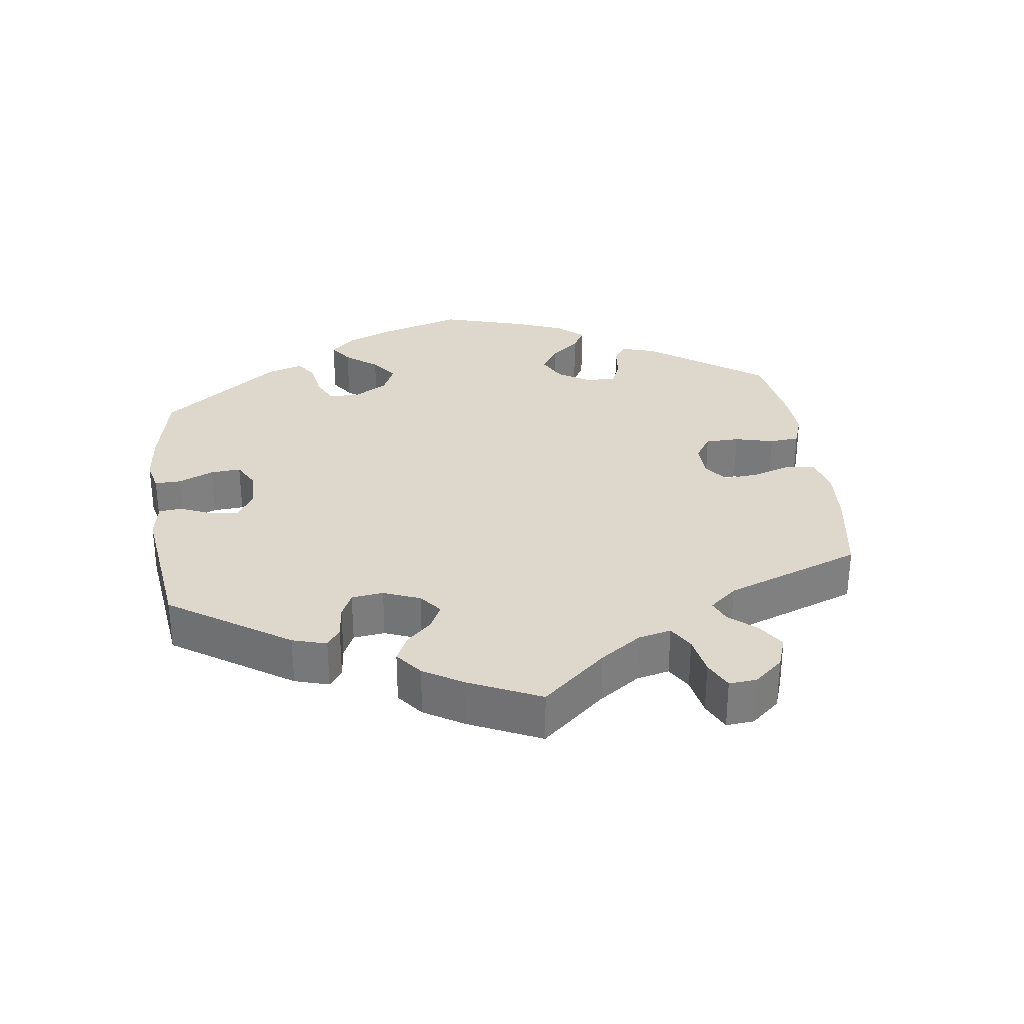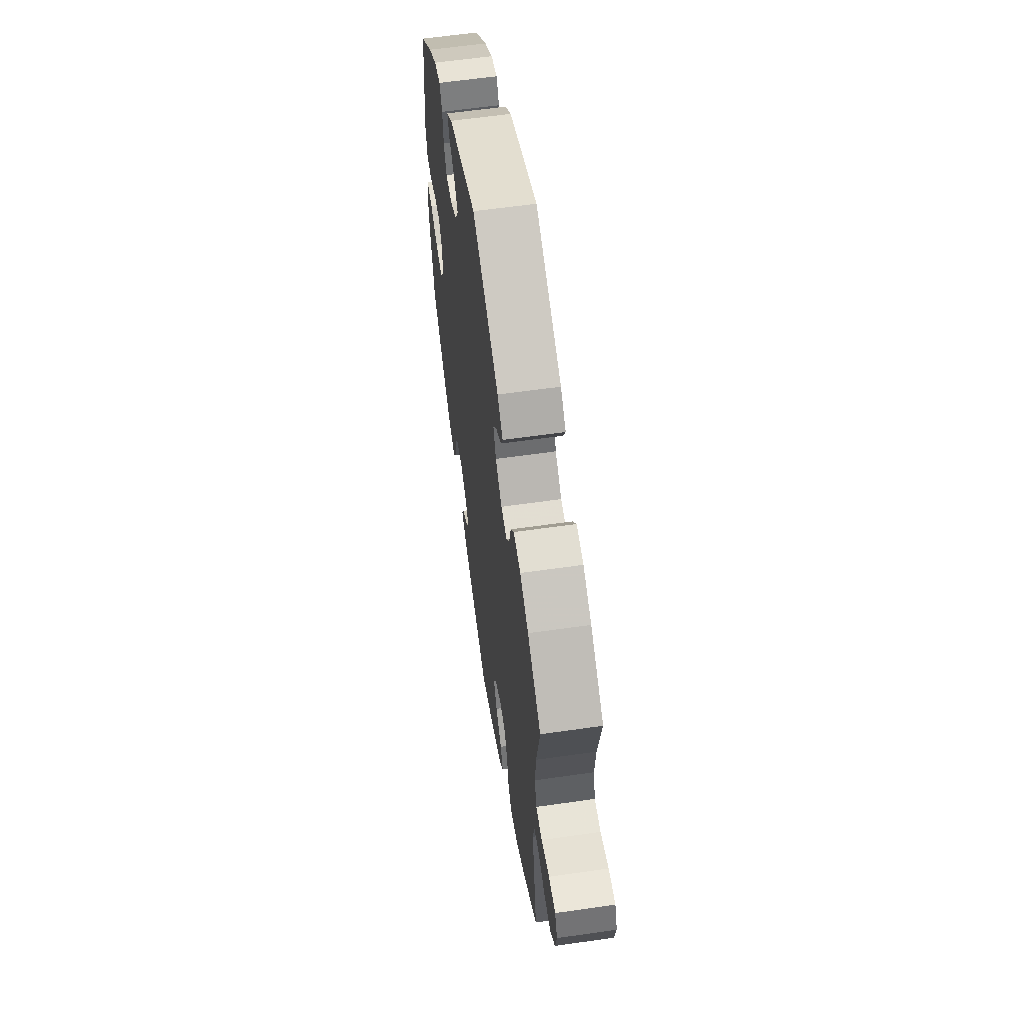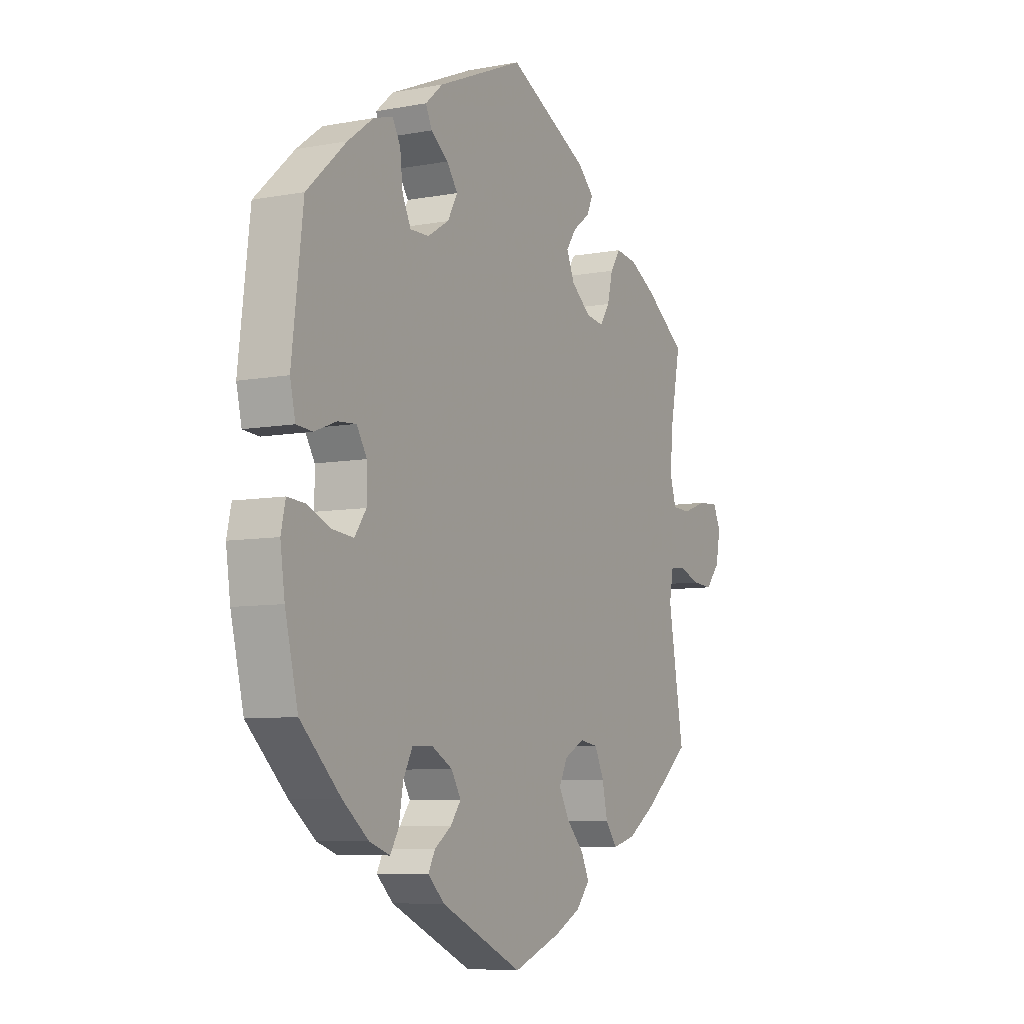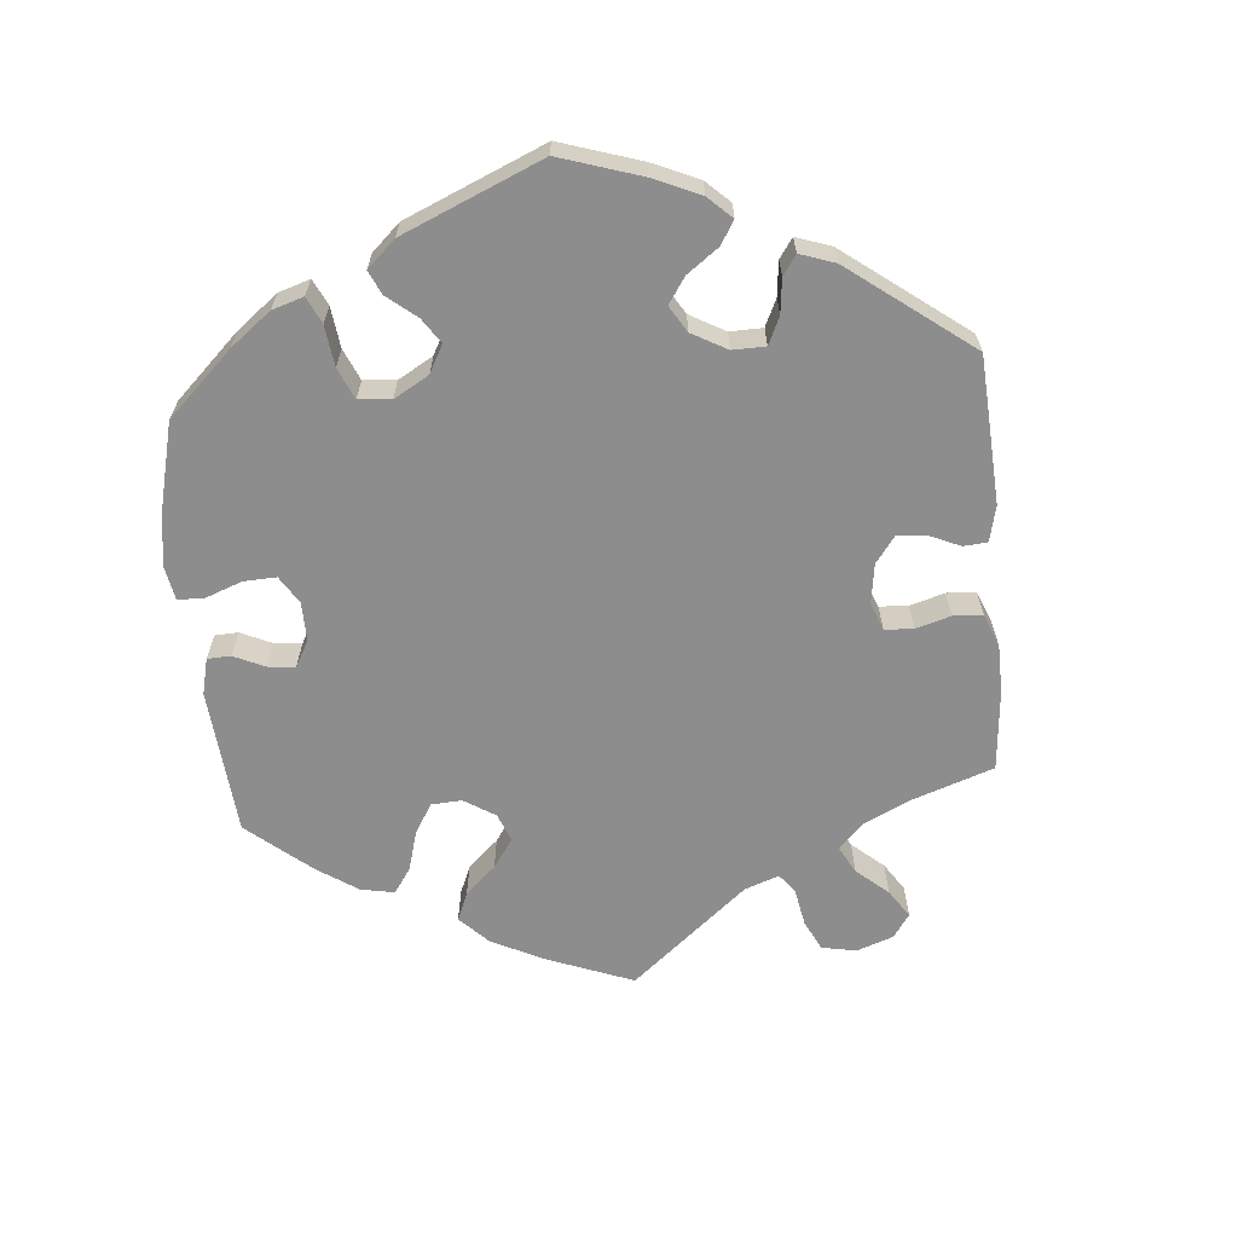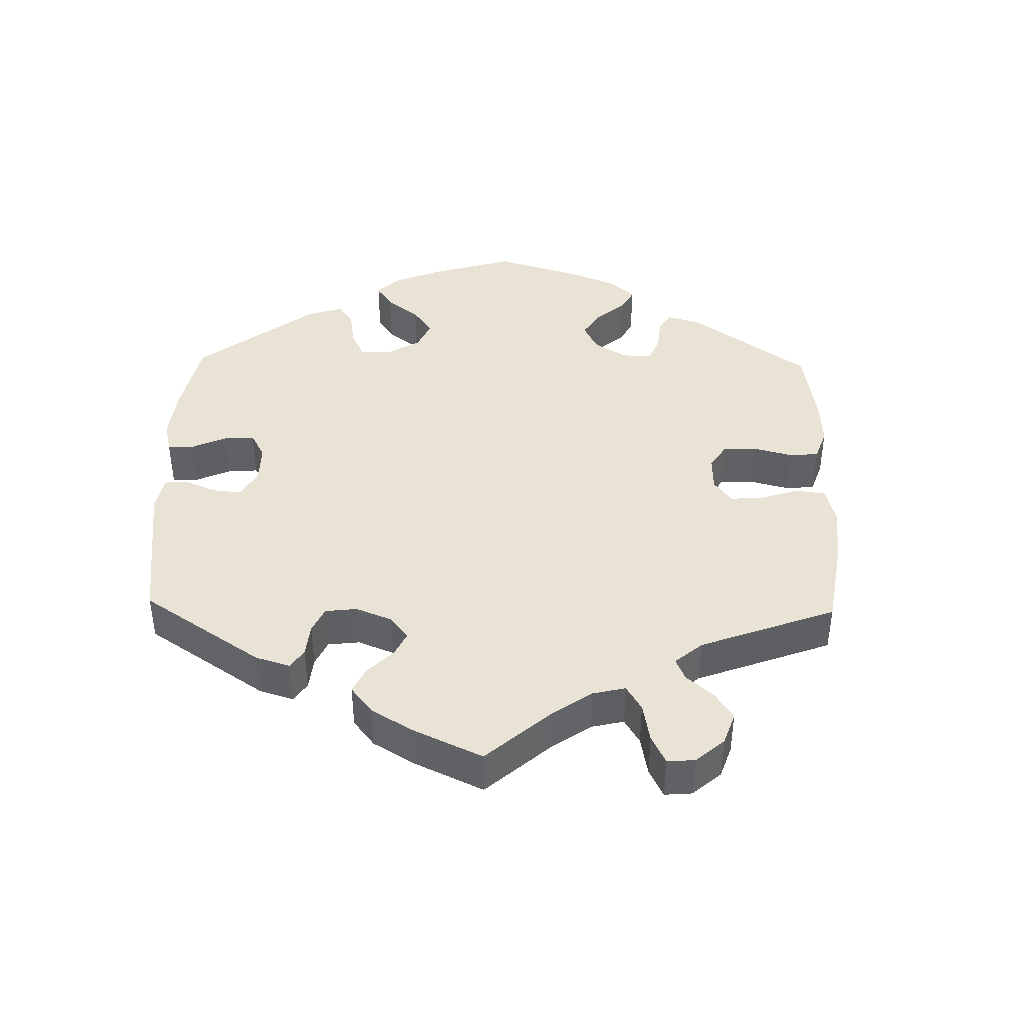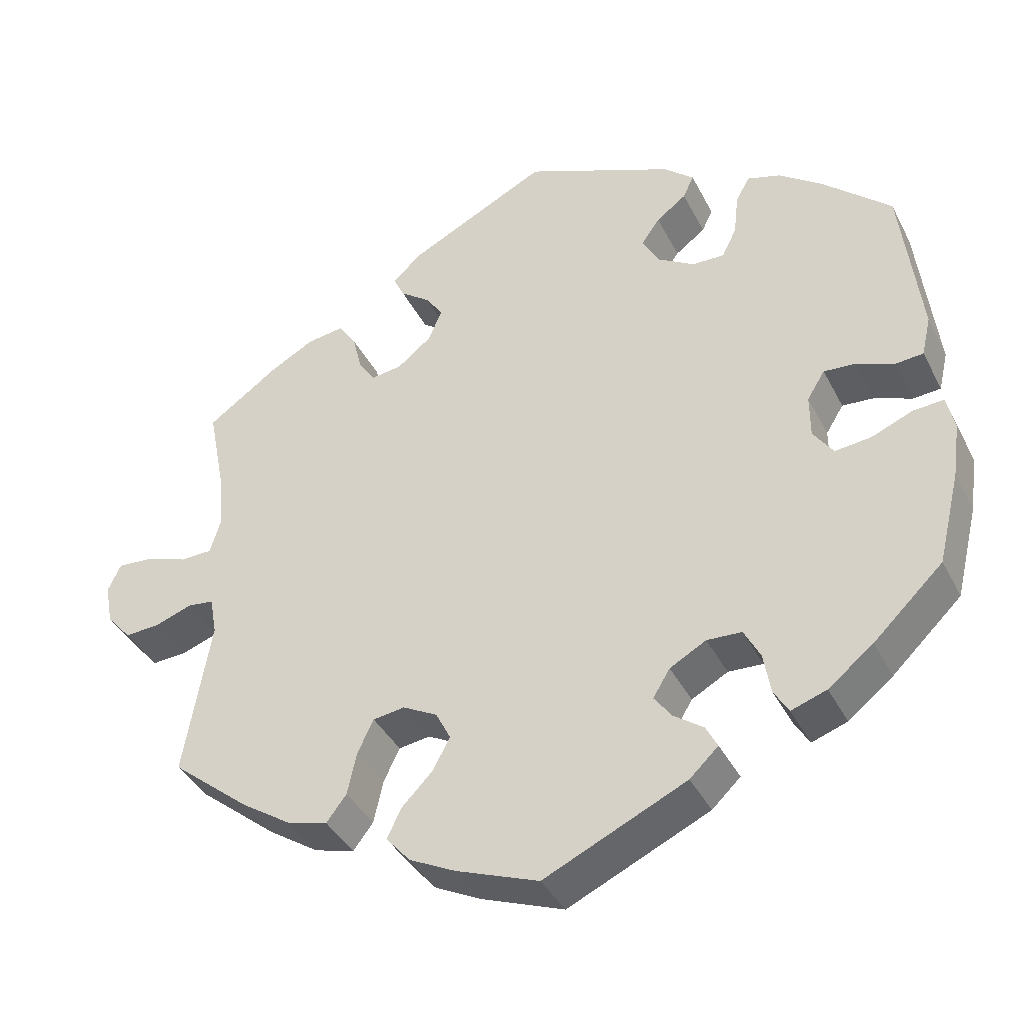
<metadata>
{"format":"obj","ext":"obj","renderer":"f3d","projection":"perspective","resolution":1024,"background":"white","views":[{"elev":31.3,"azim":52.3,"up":"+Y"},{"elev":60.0,"azim":81.6,"up":"+Z"},{"elev":-7.5,"azim":-62.0,"up":"+Z"},{"elev":-64.7,"azim":-54.9,"up":"+Y"},{"elev":42.3,"azim":61.3,"up":"+Y"},{"elev":-39.1,"azim":-155.1,"up":"+Z"}]}
</metadata>
<code>
v -0.53 0.07 -0.169
v -0.54 0.07 -0.098
v -0.53 0.07 -0.053
v -0.49 0.07 -0.056
v -0.437 0.07 -0.078
v -0.39 0.07 -0.083
v -0.364 0.07 -0.046
v -0.364 0.07 0.01
v -0.387 0.07 0.047
v -0.428 0.07 0.044
v -0.477 0.07 0.025
v -0.513 0.07 0.028
v -0.525 0.07 0.08
v -0.5 0.07 0.289
v -0.412 0.07 0.369
v -0.355 0.07 0.411
v -0.312 0.07 0.424
v -0.294 0.07 0.391
v -0.288 0.07 0.337
v -0.269 0.07 0.298
v -0.227 0.07 0.299
v -0.179 0.07 0.328
v -0.157 0.07 0.368
v -0.181 0.07 0.402
v -0.22 0.07 0.431
v -0.234 0.07 0.461
v -0.195 0.07 0.495
v 0 0.07 0.578
v 0.182 0.07 0.487
v 0.219 0.07 0.452
v 0.205 0.07 0.422
v 0.167 0.07 0.394
v 0.144 0.07 0.361
v 0.162 0.07 0.319
v 0.206 0.07 0.284
v 0.246 0.07 0.278
v 0.268 0.07 0.311
v 0.28 0.07 0.36
v 0.303 0.07 0.394
v 0.351 0.07 0.387
v 0.409 0.07 0.355
v 0.501 0.07 0.29
v 0.478 0.07 0.172
v 0.472 0.07 0.101
v 0.486 0.07 0.055
v 0.528 0.07 0.054
v 0.582 0.07 0.073
v 0.628 0.07 0.076
v 0.645 0.07 0.04
v 0.635 0.07 -0.013
v 0.603 0.07 -0.05
v 0.557 0.07 -0.047
v 0.509 0.07 -0.03
v 0.475 0.07 -0.034
v 0.466 0.07 -0.084
v 0.501 0.07 -0.288
v 0.399 0.07 -0.371
v 0.334 0.07 -0.414
v 0.282 0.07 -0.428
v 0.256 0.07 -0.394
v 0.244 0.07 -0.339
v 0.223 0.07 -0.295
v 0.182 0.07 -0.289
v 0.137 0.07 -0.313
v 0.118 0.07 -0.351
v 0.141 0.07 -0.393
v 0.181 0.07 -0.434
v 0.199 0.07 -0.472
v 0.168 0.07 -0.508
v 0.108 0.07 -0.538
v 0.001 0.07 -0.578
v -0.183 0.07 -0.493
v -0.22 0.07 -0.458
v -0.205 0.07 -0.429
v -0.167 0.07 -0.402
v -0.144 0.07 -0.371
v -0.166 0.07 -0.335
v -0.213 0.07 -0.309
v -0.258 0.07 -0.311
v -0.279 0.07 -0.351
v -0.288 0.07 -0.404
v -0.307 0.07 -0.436
v -0.353 0.07 -0.42
v -0.411 0.07 -0.374
v -0.501 0.07 -0.288
v -0.53 0 -0.169
v -0.54 0 -0.098
v -0.53 0 -0.053
v -0.49 0 -0.056
v -0.437 0 -0.078
v -0.39 0 -0.083
v -0.364 0 -0.046
v -0.364 0 0.01
v -0.387 0 0.047
v -0.428 0 0.044
v -0.477 0 0.025
v -0.513 0 0.028
v -0.525 0 0.08
v -0.5 0 0.289
v -0.412 0 0.369
v -0.355 0 0.411
v -0.312 0 0.424
v -0.294 0 0.391
v -0.288 0 0.337
v -0.269 0 0.298
v -0.227 0 0.299
v -0.179 0 0.328
v -0.157 0 0.368
v -0.181 0 0.402
v -0.22 0 0.431
v -0.234 0 0.461
v -0.195 0 0.495
v 0 0 0.578
v 0.182 0 0.487
v 0.219 0 0.452
v 0.205 0 0.422
v 0.167 0 0.394
v 0.144 0 0.361
v 0.162 0 0.319
v 0.206 0 0.284
v 0.246 0 0.278
v 0.268 0 0.311
v 0.28 0 0.36
v 0.303 0 0.394
v 0.351 0 0.387
v 0.409 0 0.355
v 0.501 0 0.29
v 0.478 0 0.172
v 0.472 0 0.101
v 0.486 0 0.055
v 0.528 0 0.054
v 0.582 0 0.073
v 0.628 0 0.076
v 0.645 0 0.04
v 0.635 0 -0.013
v 0.603 0 -0.05
v 0.557 0 -0.047
v 0.509 0 -0.03
v 0.475 0 -0.034
v 0.466 0 -0.084
v 0.501 0 -0.288
v 0.399 0 -0.371
v 0.334 0 -0.414
v 0.282 0 -0.428
v 0.256 0 -0.394
v 0.244 0 -0.339
v 0.223 0 -0.295
v 0.182 0 -0.289
v 0.137 0 -0.313
v 0.118 0 -0.351
v 0.141 0 -0.393
v 0.181 0 -0.434
v 0.199 0 -0.472
v 0.168 0 -0.508
v 0.108 0 -0.538
v 0.001 0 -0.578
v -0.183 0 -0.493
v -0.22 0 -0.458
v -0.205 0 -0.429
v -0.167 0 -0.402
v -0.144 0 -0.371
v -0.166 0 -0.335
v -0.213 0 -0.309
v -0.258 0 -0.311
v -0.279 0 -0.351
v -0.288 0 -0.404
v -0.307 0 -0.436
v -0.353 0 -0.42
v -0.411 0 -0.374
v -0.501 0 -0.288
f 80 81 82 83
f 79 80 83 84
f 72 73 74 75
f 72 75 76
f 71 72 76
f 70 71 76 77
f 66 67 68 69
f 65 66 69 70
f 58 59 60 61
f 58 61 62
f 55 56 57 58
f 54 55 58 62
f 50 51 52 53
f 50 53 54
f 49 50 54
f 46 47 48 49
f 45 46 49 54
f 44 45 54 62
f 40 41 42 43
f 37 38 39 40
f 36 37 40 43
f 35 36 43 44
f 29 30 31 32
f 29 32 33
f 28 29 33
f 27 28 33 34
f 24 25 26 27
f 23 24 27 34
f 16 17 18 19
f 16 19 20
f 15 16 20
f 14 15 20
f 13 14 20 21
f 10 11 12 13
f 9 10 13 21
f 2 3 4 5
f 2 5 6
f 1 2 6
f 79 84 85 1
f 65 70 77
f 64 65 77 78
f 63 64 78
f 35 44 62 63
f 22 23 34 35
f 8 9 21 22
f 7 8 22 35
f 6 7 35 63
f 63 78 79
f 1 6 63 79
f 168 167 166 165
f 169 168 165 164
f 160 159 158 157
f 161 160 157
f 161 157 156
f 162 161 156 155
f 154 153 152 151
f 155 154 151 150
f 146 145 144 143
f 147 146 143
f 143 142 141 140
f 147 143 140 139
f 138 137 136 135
f 139 138 135
f 139 135 134
f 134 133 132 131
f 139 134 131 130
f 147 139 130 129
f 128 127 126 125
f 125 124 123 122
f 128 125 122 121
f 129 128 121 120
f 117 116 115 114
f 118 117 114
f 118 114 113
f 119 118 113 112
f 112 111 110 109
f 119 112 109 108
f 104 103 102 101
f 105 104 101
f 105 101 100
f 105 100 99
f 106 105 99 98
f 98 97 96 95
f 106 98 95 94
f 90 89 88 87
f 91 90 87
f 91 87 86
f 86 170 169 164
f 162 155 150
f 163 162 150 149
f 163 149 148
f 148 147 129 120
f 120 119 108 107
f 107 106 94 93
f 120 107 93 92
f 148 120 92 91
f 164 163 148
f 164 148 91 86
f 1 86 87 2
f 2 87 88 3
f 3 88 89 4
f 4 89 90 5
f 5 90 91 6
f 6 91 92 7
f 7 92 93 8
f 8 93 94 9
f 9 94 95 10
f 10 95 96 11
f 11 96 97 12
f 12 97 98 13
f 13 98 99 14
f 14 99 100 15
f 15 100 101 16
f 16 101 102 17
f 17 102 103 18
f 18 103 104 19
f 19 104 105 20
f 20 105 106 21
f 21 106 107 22
f 22 107 108 23
f 23 108 109 24
f 24 109 110 25
f 25 110 111 26
f 26 111 112 27
f 27 112 113 28
f 28 113 114 29
f 29 114 115 30
f 30 115 116 31
f 31 116 117 32
f 32 117 118 33
f 33 118 119 34
f 34 119 120 35
f 35 120 121 36
f 36 121 122 37
f 37 122 123 38
f 38 123 124 39
f 39 124 125 40
f 40 125 126 41
f 41 126 127 42
f 42 127 128 43
f 43 128 129 44
f 44 129 130 45
f 45 130 131 46
f 46 131 132 47
f 47 132 133 48
f 48 133 134 49
f 49 134 135 50
f 50 135 136 51
f 51 136 137 52
f 52 137 138 53
f 53 138 139 54
f 54 139 140 55
f 55 140 141 56
f 56 141 142 57
f 57 142 143 58
f 58 143 144 59
f 59 144 145 60
f 60 145 146 61
f 61 146 147 62
f 62 147 148 63
f 63 148 149 64
f 64 149 150 65
f 65 150 151 66
f 66 151 152 67
f 67 152 153 68
f 68 153 154 69
f 69 154 155 70
f 70 155 156 71
f 71 156 157 72
f 72 157 158 73
f 73 158 159 74
f 74 159 160 75
f 75 160 161 76
f 76 161 162 77
f 77 162 163 78
f 78 163 164 79
f 79 164 165 80
f 80 165 166 81
f 81 166 167 82
f 82 167 168 83
f 83 168 169 84
f 84 169 170 85
f 85 170 86 1

</code>
